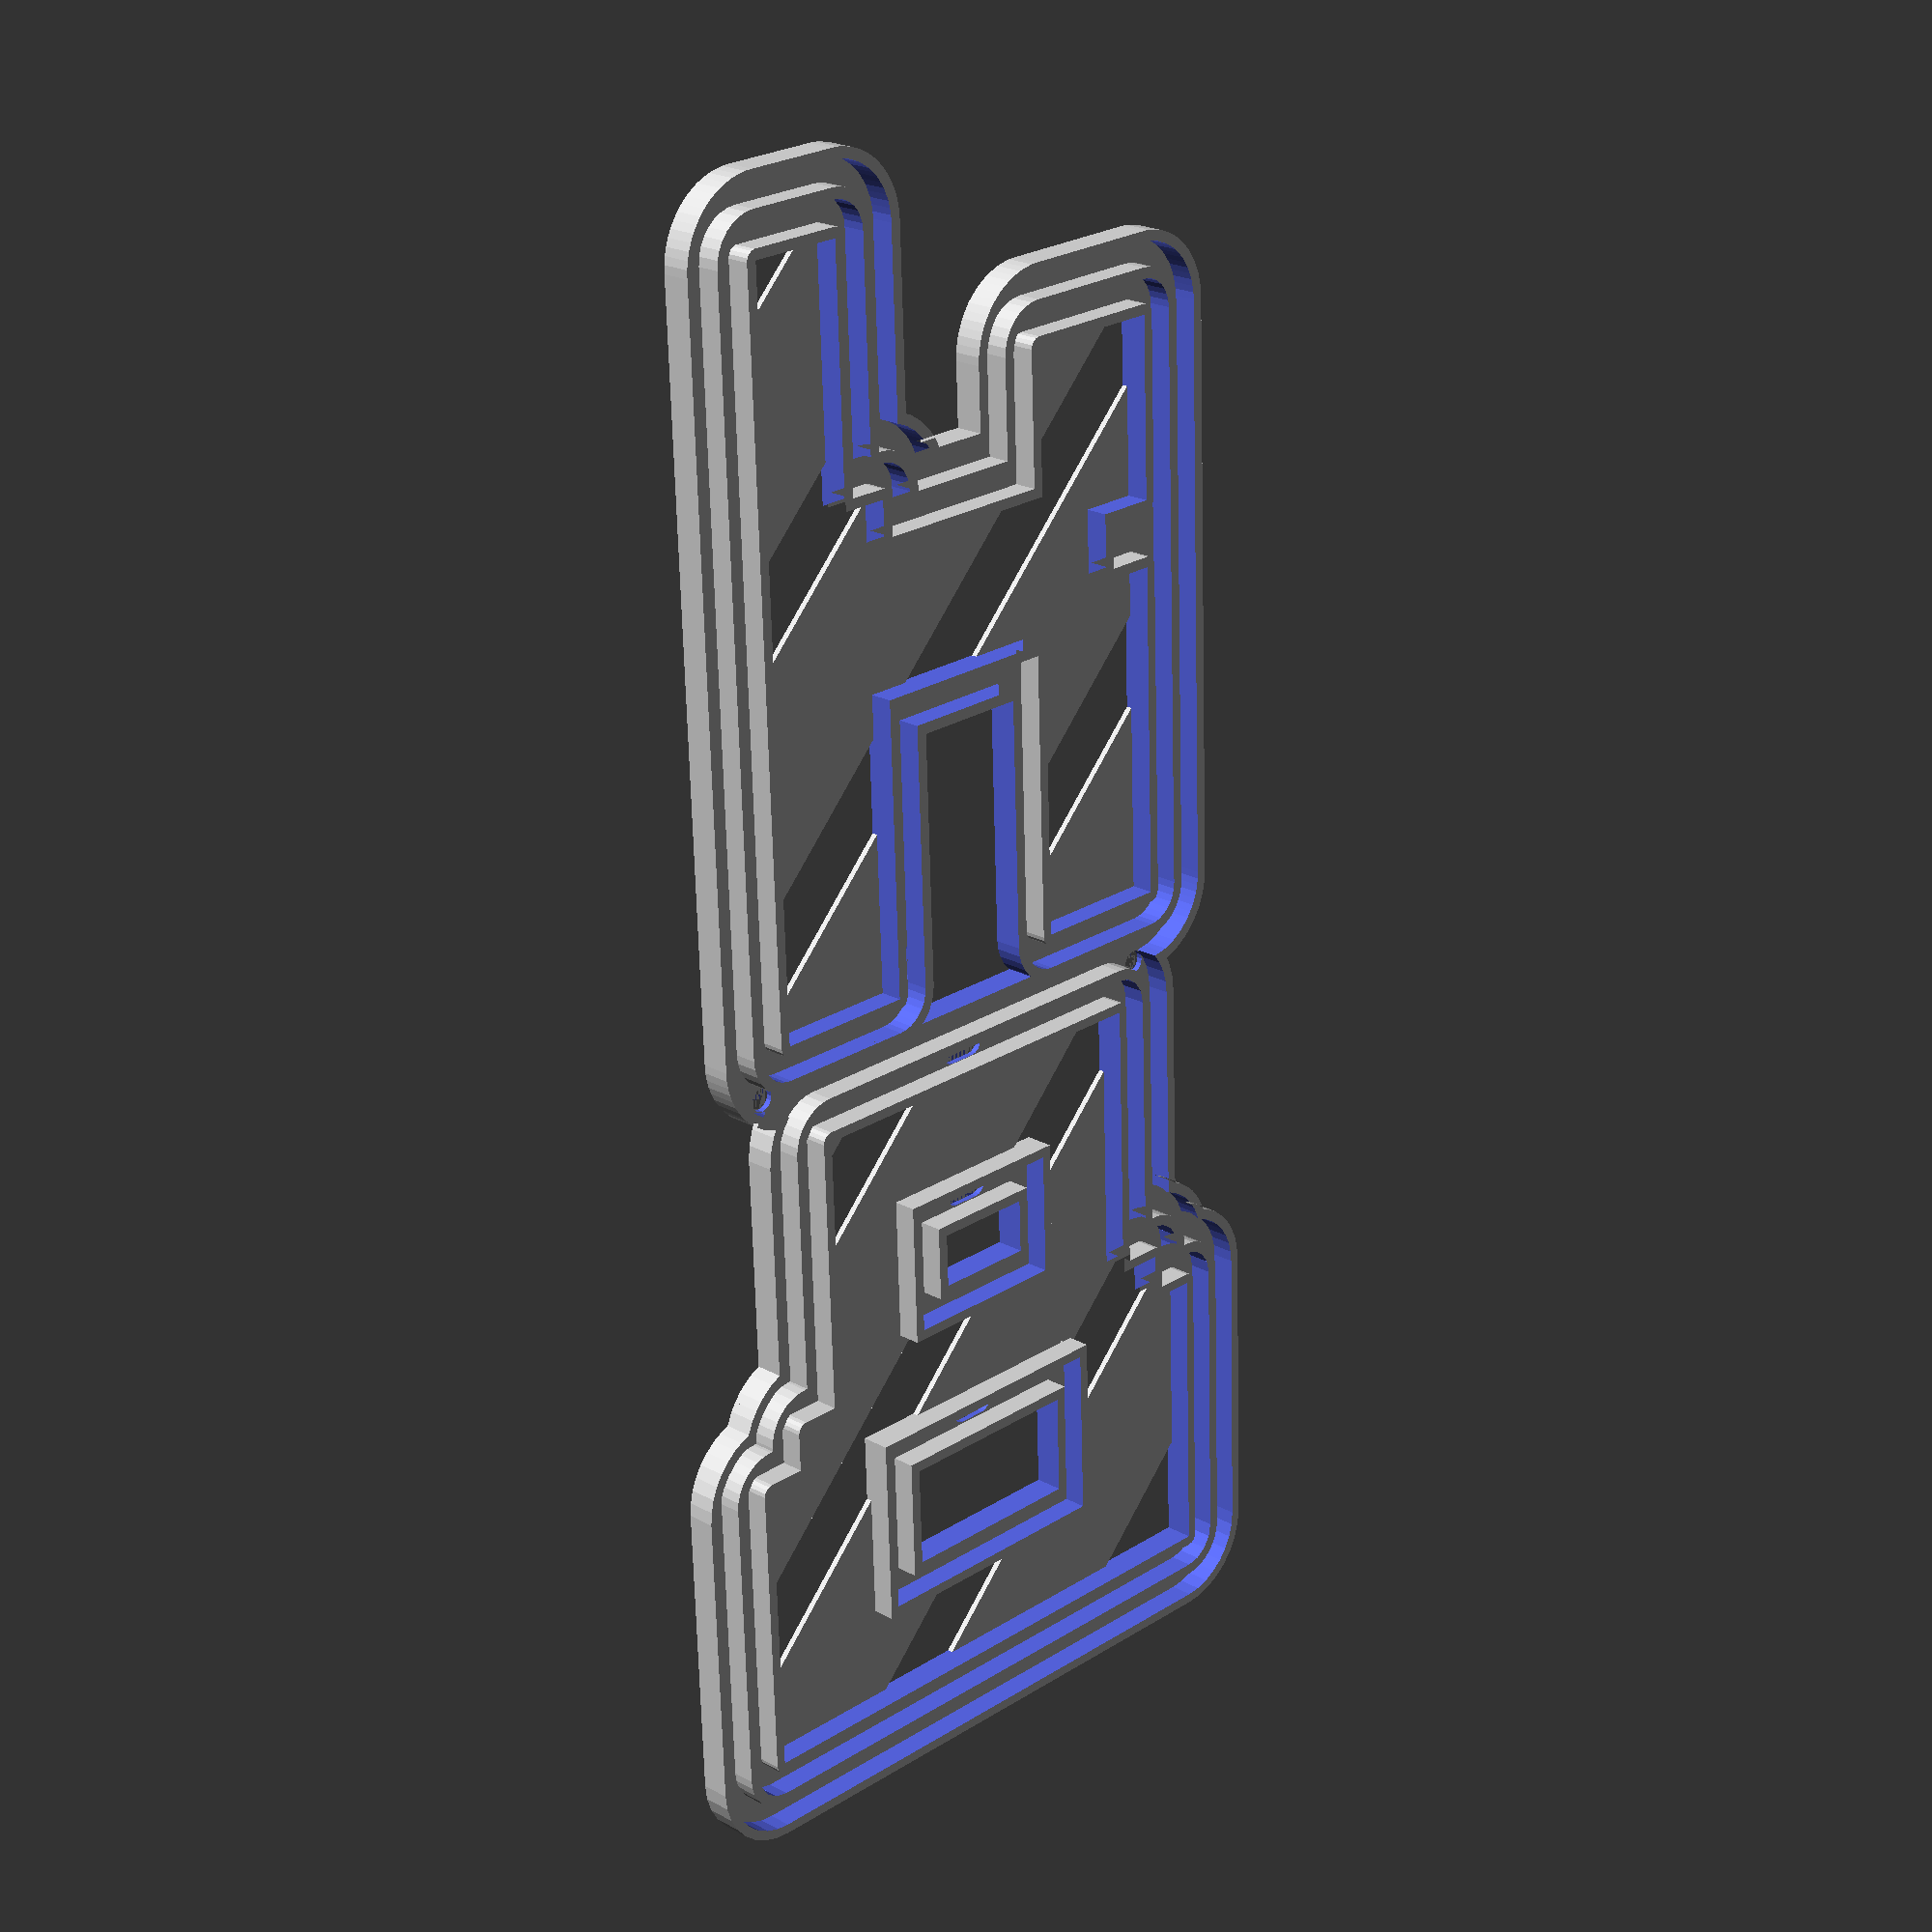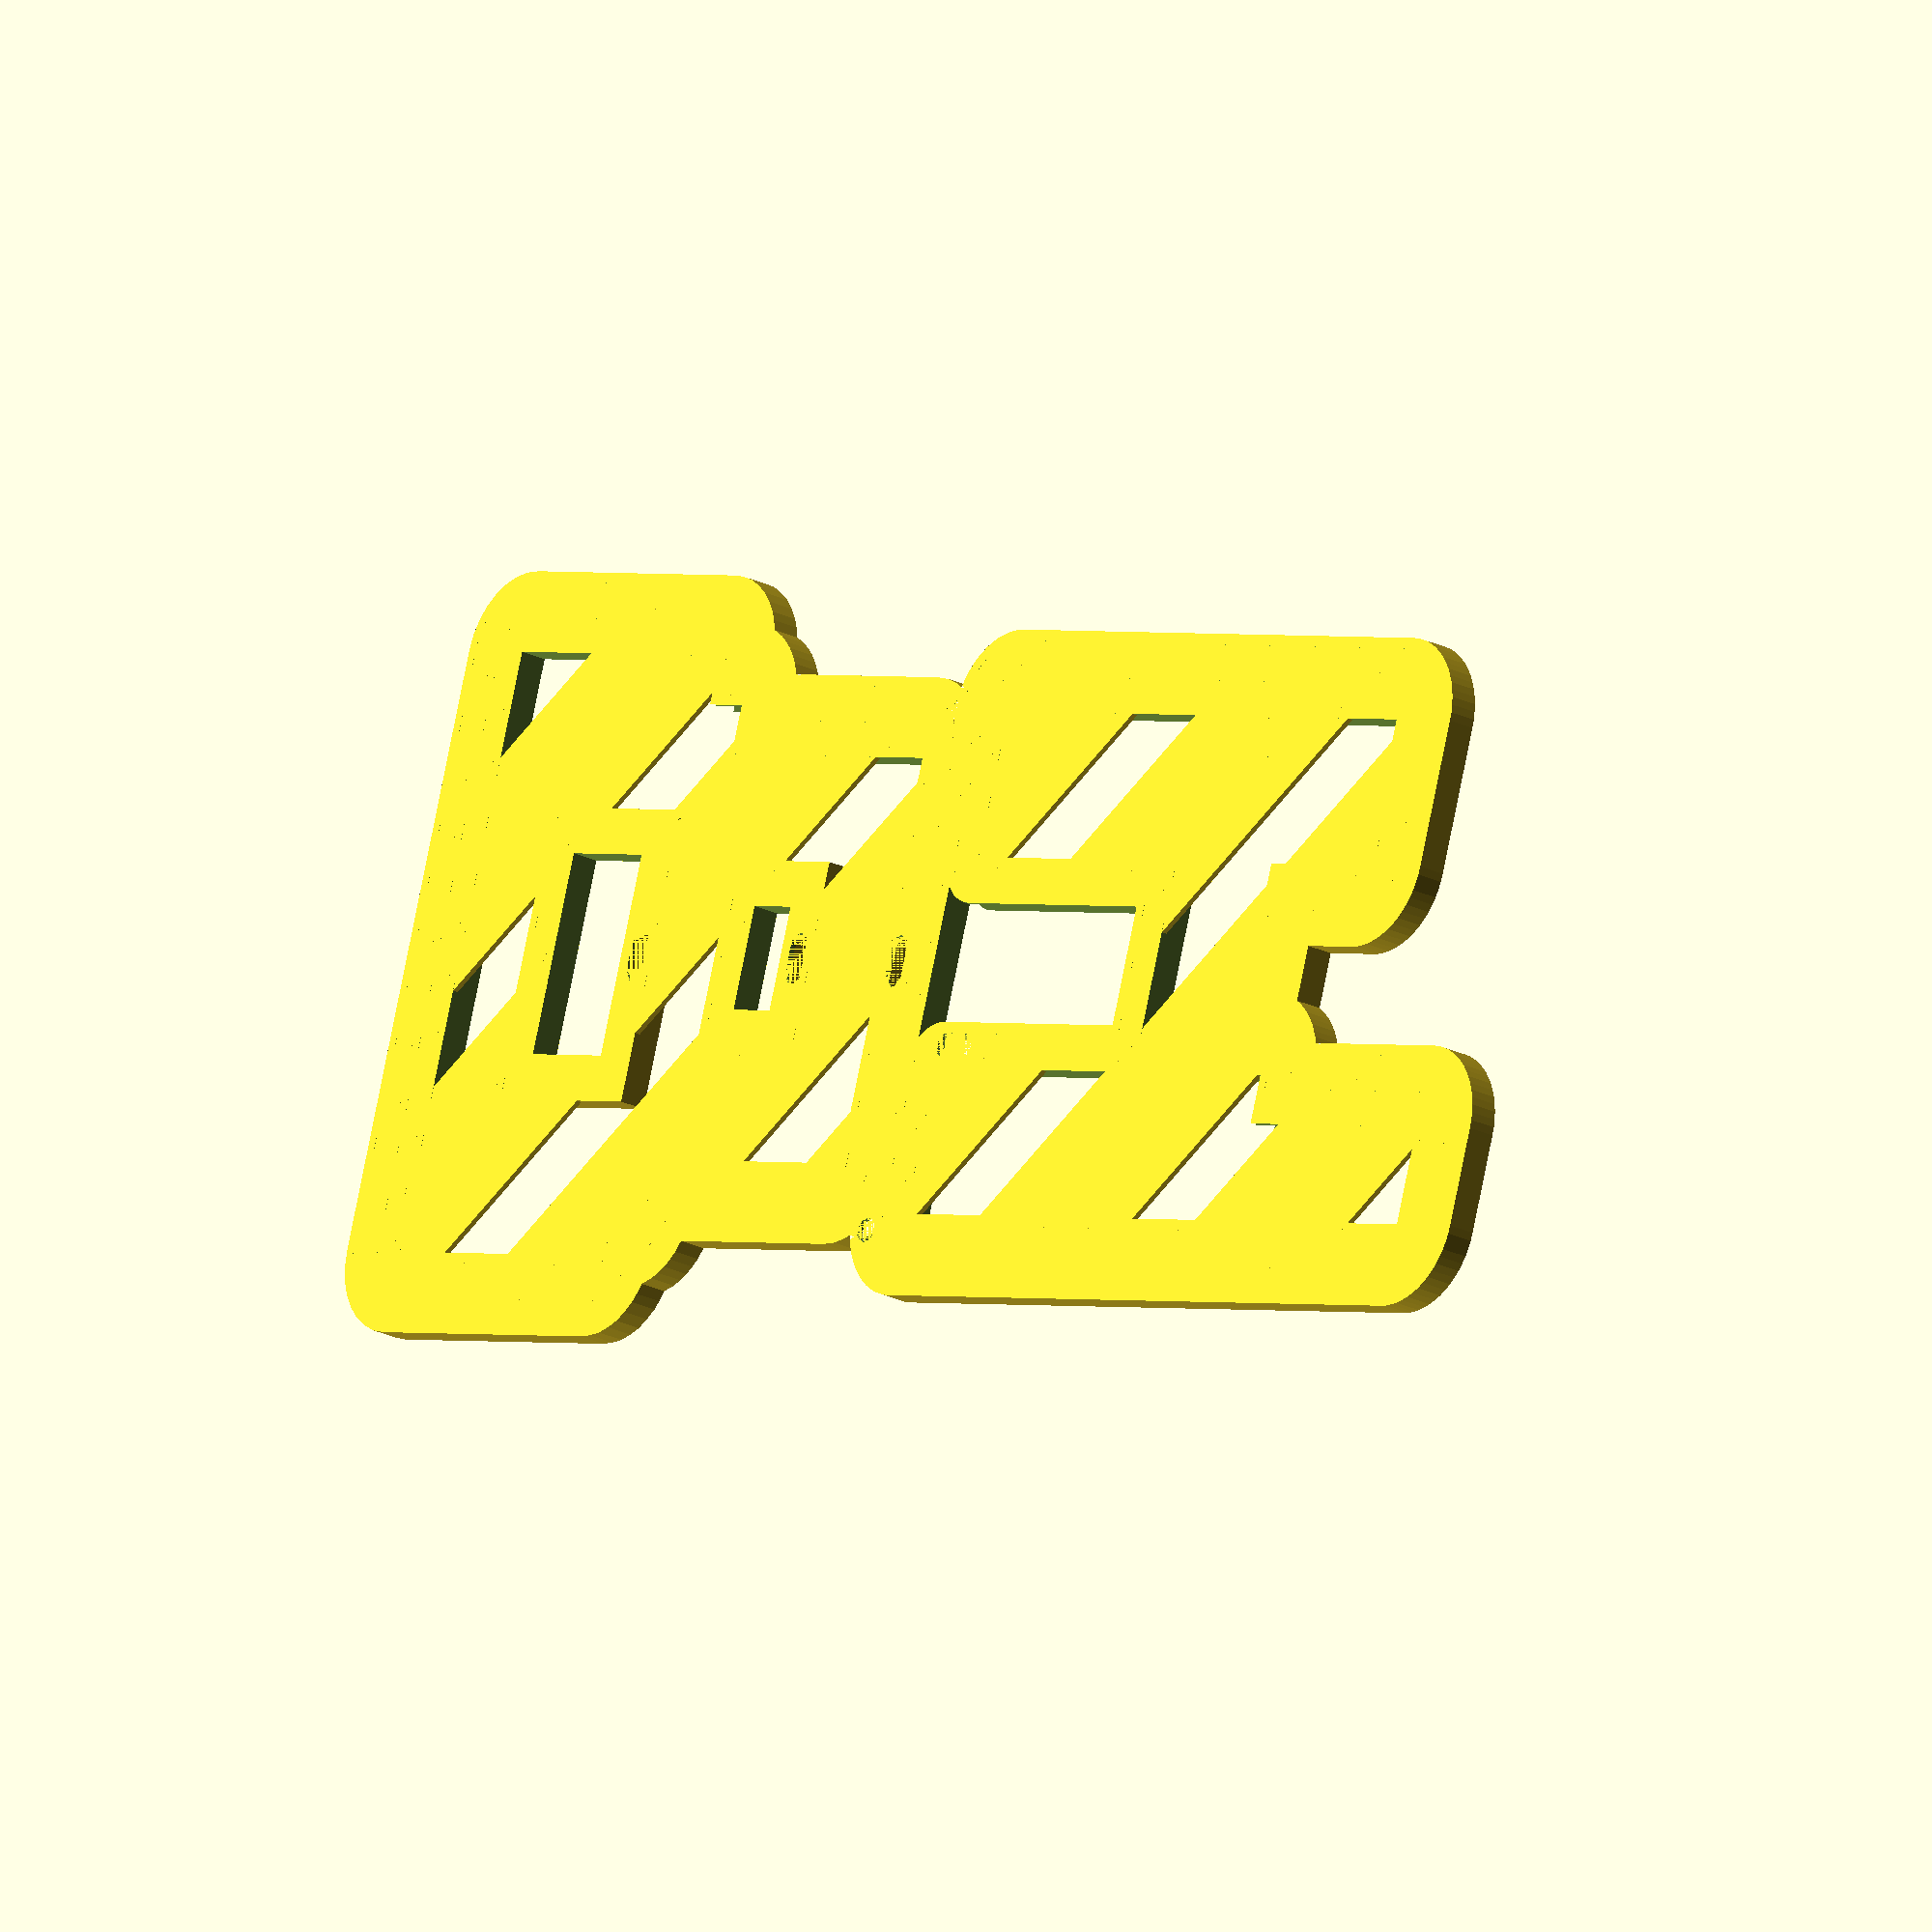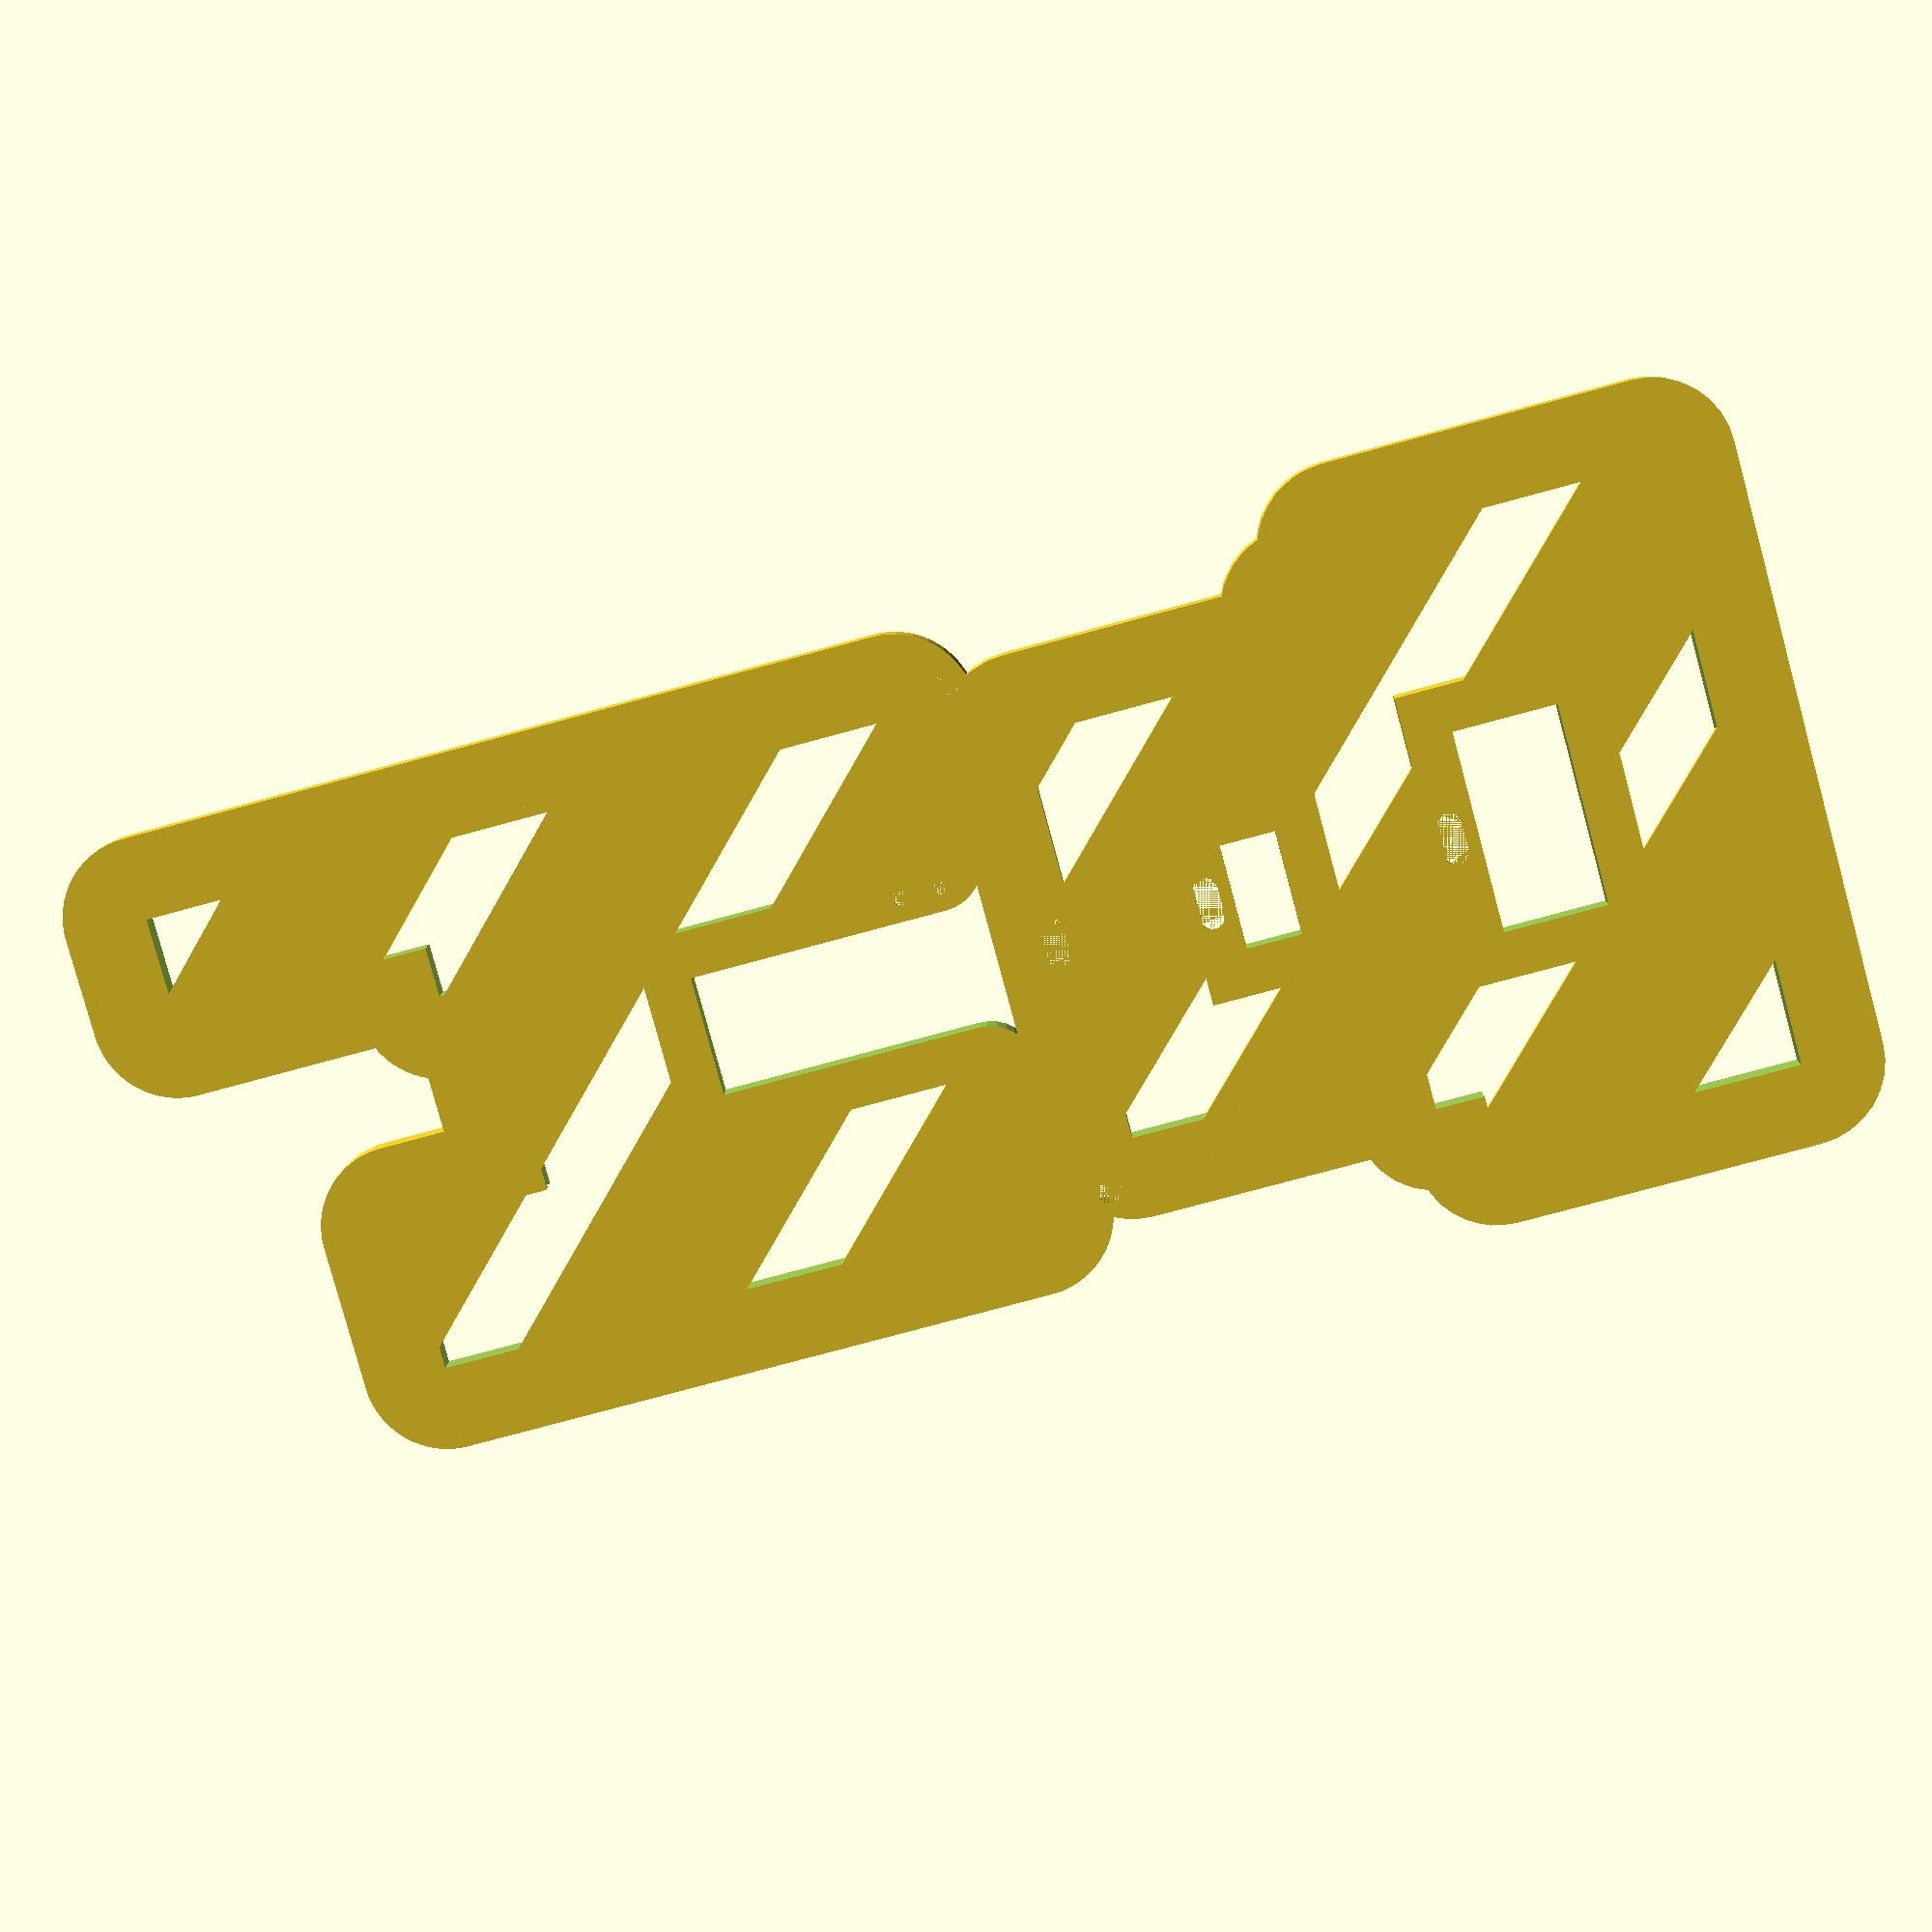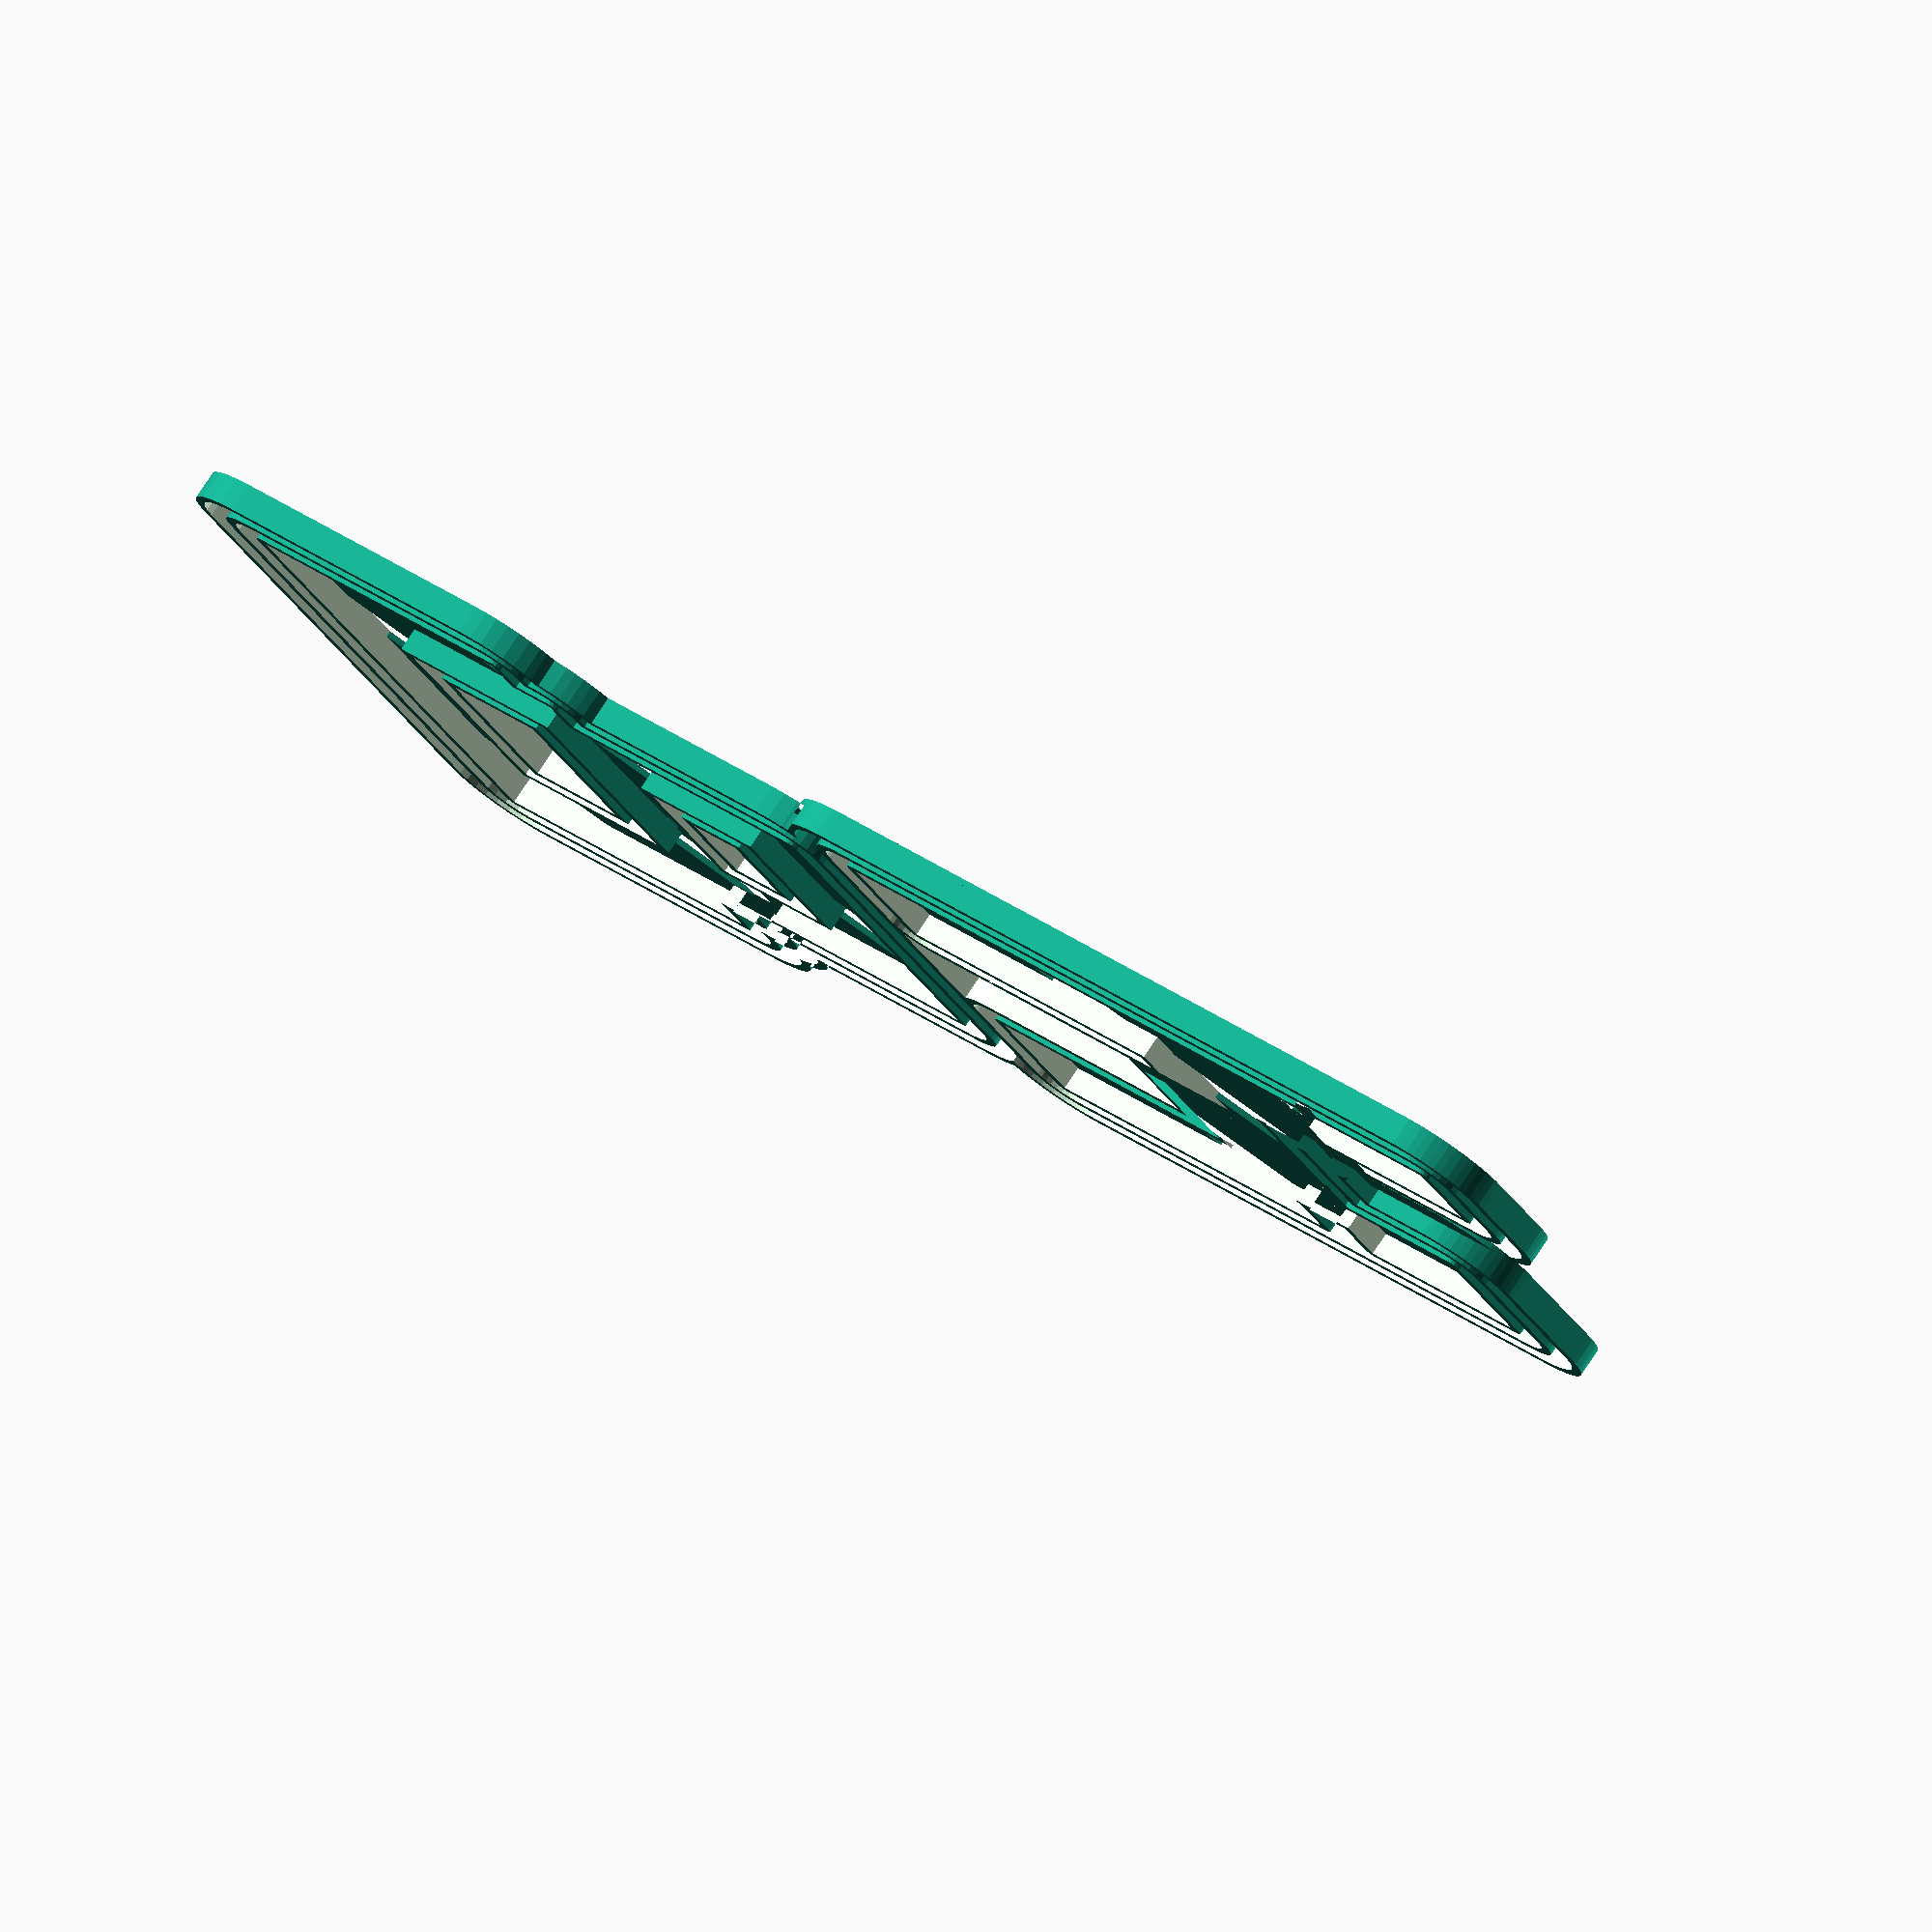
<openscad>
fudge = 0.1;

module outer(h)
{
  scale([25.4/90, -25.4/90, 1]) union()
  {
    difference()
    {
       linear_extrude(height=h)
         polygon([[-91.578384,-304.671739],[-94.553387,-304.570746],[-97.390914,-304.077990],[-100.232180,-303.426481],[-102.953364,-302.390490],[-105.598528,-301.199065],[-108.078384,-299.640492],[-110.454778,-297.967188],[-112.609704,-295.952995],[-114.623897,-293.813455],[-116.297214,-291.452995],[-117.855549,-288.973492],[-119.047224,-286.327998],[-120.083608,-283.605816],[-120.734724,-280.765500],[-121.211803,-277.928687],[-121.297224,-274.953005],[-121.297224,-1.203131],[-121.211533,1.773954],[-120.734724,4.609380],[-120.083203,7.450588],[-119.047224,10.171871],[-117.855437,12.817791],[-116.297214,15.296874],[-114.623514,17.657671],[-112.609704,19.796889],[-110.454182,21.811469],[-108.078384,23.484387],[-105.598382,25.042964],[-102.953364,26.234388],[-99.828414,27.359384],[-100.984674,29.734386],[-102.672174,35.265617],[-103.234674,40.984378],[-103.234674,76.421850],[-103.234674,120.421834],[-107.172174,122.390577],[-110.057327,124.528310],[-112.734714,126.921822],[-115.022848,129.713684],[-117.047214,132.703073],[-119.141034,137.421817],[-122.786795,139.049191],[-125.828454,140.765576],[-129.462710,143.808773],[-132.703464,147.265564],[-135.158923,151.319567],[-137.109774,155.640576],[-138.172528,160.266129],[-138.672264,164.984315],[-138.672264,275.296767],[-138.109764,281.015528],[-136.422264,286.546760],[-133.703454,291.609273],[-130.047264,296.077998],[-125.609754,299.703006],[-120.547224,302.421747],[-115.016004,304.109241],[-109.297194,304.671739],[109.297194,304.671739],[115.015944,304.109241],[120.547224,302.421747],[125.609724,299.703006],[130.078494,296.077998],[133.703514,291.609273],[136.422264,286.546760],[138.109764,281.015528],[138.672264,275.296767],[138.672264,164.984315],[138.189324,160.266152],[137.141004,155.640576],[135.175183,151.319196],[132.703494,147.265564],[129.463078,143.776831],[125.828484,140.703086],[122.771690,139.001758],[119.109714,137.390587],[117.047214,132.703073],[115.021865,129.729978],[112.734684,126.953082],[110.056636,124.560526],[107.172174,122.421837],[103.265904,120.453093],[103.265904,40.984378],[102.703404,35.265617],[101.015904,29.734386],[99.859644,27.359384],[102.953424,26.234388],[105.598936,25.042559],[108.078444,23.484387],[110.454560,21.811019],[112.609704,19.796889],[114.623953,17.657244],[116.297214,15.296874],[117.855583,12.817487],[119.047224,10.171871],[120.083675,7.449485],[120.734724,4.609380],[121.211623,1.773437],[121.297224,-1.203131],[121.297224,-125.640574],[121.297224,-150.484310],[121.297224,-217.796781],[121.211915,-220.772749],[120.734724,-223.609277],[120.083304,-226.450353],[119.047224,-229.171774],[117.855256,-231.818060],[116.297214,-234.296771],[114.623896,-236.657216],[112.609704,-238.796771],[110.455156,-240.810503],[108.078444,-242.484269],[105.598475,-244.042841],[102.953424,-245.234267],[100.232143,-246.270257],[97.390914,-246.921767],[94.553476,-247.414582],[91.578384,-247.515516],[38.421984,-247.515516],[35.462623,-247.414522],[32.640714,-246.921767],[29.799485,-246.270249],[27.078204,-245.234267],[24.432466,-244.042335],[21.953184,-242.484269],[19.576393,-240.810185],[17.421924,-238.796771],[15.408519,-236.657993],[13.734414,-234.296771],[12.175550,-231.815919],[10.984404,-229.171774],[9.949021,-226.452246],[9.296904,-223.609277],[8.819690,-220.771875],[8.734404,-217.796781],[8.734404,-194.359290],[-11.265654,-194.359290],[-12.280648,-196.531323],[-13.734414,-198.859290],[-15.408519,-201.220509],[-17.421924,-203.359287],[-19.576382,-205.372708],[-21.953184,-207.046785],[-24.279992,-208.499845],[-26.453214,-209.515534],[-26.453214,-274.953005],[-26.538635,-277.929786],[-27.015714,-280.765500],[-27.667134,-283.606576],[-28.703214,-286.327998],[-29.895182,-288.974282],[-31.453224,-291.452995],[-33.126542,-293.813439],[-35.140734,-295.952995],[-37.295687,-297.967012],[-39.671994,-299.640492],[-42.151963,-301.199065],[-44.797014,-302.390490],[-47.518284,-303.426481],[-50.359524,-304.077990],[-53.181332,-304.570805],[-56.140794,-304.671739]]);
       translate([0, 0, -fudge])
         linear_extrude(height=h+2*fudge)
           polygon([[-93.203394,-300.671742],[-91.578384,-300.671742],[-56.140794,-300.671742],[-53.586035,-300.622517],[-51.140784,-300.171742],[-48.656765,-299.632546],[-46.297014,-298.702992],[-43.992658,-297.716958],[-41.859504,-296.359244],[-39.786467,-294.917086],[-37.953234,-293.140495],[-36.192152,-291.307098],[-34.765734,-289.234247],[-33.392750,-287.102037],[-32.390724,-284.796749],[-31.461129,-282.452544],[-30.921954,-279.984252],[-30.471185,-277.524472],[-30.421974,-274.953005],[-30.421974,-206.859285],[-28.578204,-206.109285],[-26.273330,-205.122841],[-24.140694,-203.765537],[-22.067342,-202.322883],[-20.234424,-200.546788],[-18.473960,-198.713919],[-17.046924,-196.640540],[-15.673400,-194.506737],[-14.671914,-192.203041],[-13.953174,-190.359292],[12.703164,-190.359292],[12.703164,-217.796781],[12.752120,-220.367192],[13.203174,-222.828028],[13.742818,-225.297678],[14.671914,-227.640525],[15.673411,-229.944219],[17.046924,-232.078023],[18.473960,-234.151403],[20.234424,-235.984271],[22.067353,-237.760367],[24.140694,-239.203021],[26.273330,-240.560325],[28.578204,-241.546769],[30.937966,-242.476316],[33.421974,-243.015519],[35.867236,-243.466293],[38.421984,-243.515518],[91.578384,-243.515518],[94.148784,-243.466406],[96.609654,-243.015519],[99.093684,-242.476316],[101.453424,-241.546769],[103.757769,-240.560734],[105.890934,-239.203021],[107.964271,-237.760671],[109.797174,-235.984271],[111.558271,-234.150874],[112.984704,-232.078023],[114.357688,-229.945814],[115.359714,-227.640525],[116.289316,-225.296320],[116.828454,-222.828028],[117.310948,-220.367135],[117.328464,-217.796781],[117.328464,-150.484310],[117.328464,-125.640574],[117.328464,-1.203131],[117.279159,1.368340],[116.828454,3.828122],[116.289598,6.295685],[115.359714,8.640646],[114.357913,10.945445],[112.984704,13.078141],[111.558316,15.150887],[109.797174,16.984368],[107.963833,18.761007],[105.890934,20.203118],[103.758095,21.576131],[101.453424,22.578120],[99.093448,23.492138],[96.609654,24.015625],[93.328404,24.546863],[95.956992,28.234131],[97.897051,32.327067],[99.099662,36.693962],[99.515904,41.203108],[99.515904,123.171834],[102.421073,124.334403],[105.155697,125.851478],[107.688016,127.689995],[109.986271,129.816883],[112.018703,132.199078],[113.753552,134.803510],[115.159059,137.597112],[116.203464,140.546816],[120.092705,141.991075],[123.698083,144.045169],[126.931159,146.646961],[129.703494,149.734316],[131.931778,153.233769],[133.567996,157.045850],[134.576656,161.069346],[134.922264,165.203044],[134.922264,275.515527],[134.418807,280.510897],[132.952460,285.314934],[130.596008,289.750512],[127.422234,293.640506],[123.532231,296.814269],[119.096645,299.170714],[114.292594,300.637056],[109.297194,301.140511],[-109.297194,301.140511],[-114.292573,300.637056],[-119.096634,299.170714],[-123.532235,296.814269],[-127.422234,293.640506],[-130.595586,289.750512],[-132.951335,285.314934],[-134.417542,280.510897],[-134.922264,275.515527],[-134.922264,165.203044],[-134.572859,161.077159],[-133.563043,157.062425],[-131.928137,153.258634],[-129.703464,149.765576],[-126.937288,146.681646],[-123.712157,144.080546],[-120.115494,142.025085],[-116.234724,140.578076],[-115.190918,137.614990],[-113.782849,134.808818],[-112.042655,132.193016],[-110.002475,129.801044],[-107.694449,127.666356],[-105.150714,125.822410],[-102.403409,124.302664],[-99.484674,123.140575],[-99.484674,76.640610],[-99.484674,41.203108],[-99.061438,36.691718],[-97.851088,32.323962],[-95.902833,28.231718],[-93.265884,24.546863],[-96.609654,24.015625],[-99.093425,23.492138],[-101.453424,22.578120],[-103.757563,21.576446],[-105.890994,20.203118],[-107.963495,18.761379],[-109.797204,16.984368],[-111.557983,15.151202],[-112.984704,13.078141],[-114.357834,10.945670],[-115.359714,8.640646],[-116.289290,6.296484],[-116.828424,3.828122],[-117.279035,1.368475],[-117.328404,-1.203131],[-117.328404,-274.953005],[-117.279407,-277.523827],[-116.828424,-279.984252],[-116.289628,-282.451981],[-115.359714,-284.796749],[-114.357913,-287.101443],[-112.984704,-289.234247],[-111.558287,-291.307098],[-109.797204,-293.140495],[-107.963934,-294.917259],[-105.890994,-296.359244],[-103.757675,-297.716958],[-101.453424,-298.702992],[-99.093662,-299.632546],[-96.609654,-300.171742],[-93.203394,-300.671742]]);
    }
  }
}

module separator(h)
{
  scale([25.4/90, -25.4/90, 1]) union()
  {
    difference()
    {
       linear_extrude(height=h)
         polygon([[-91.594029,-291.812378],[-94.875309,-291.468630],[-98.031549,-290.499880],[-100.937799,-288.968631],[-103.500309,-286.874881],[-105.562839,-284.312382],[-107.125329,-281.437384],[-108.094029,-278.281136],[-108.406629,-274.999888],[-108.406629,-1.250015],[-108.094029,2.031254],[-107.125329,5.187514],[-105.562839,8.093754],[-103.500309,10.624996],[-100.937799,12.718749],[-98.031549,14.281233],[-94.875309,15.218760],[-91.594029,15.562499],[-43.375149,15.562499],[-43.375149,15.593759],[44.406369,15.593759],[44.406369,15.562499],[73.843929,15.562499],[91.562739,15.562499],[94.843989,15.218760],[98.000259,14.281233],[100.906509,12.718749],[103.469019,10.624996],[105.531519,8.093754],[107.094039,5.187514],[108.062799,2.031254],[108.375279,-1.250015],[108.375279,-125.687458],[108.375279,-150.531194],[108.375279,-217.843665],[108.062799,-221.124913],[107.094039,-224.281160],[105.531519,-227.156159],[103.469019,-229.718657],[100.906509,-231.812407],[98.000259,-233.343656],[94.843989,-234.312407],[91.562739,-234.656155],[38.406339,-234.656155],[35.125089,-234.312407],[32.000079,-233.343656],[29.093799,-231.812407],[26.531289,-229.718657],[24.437559,-227.156159],[22.906299,-224.281160],[21.937539,-221.124913],[21.625029,-217.843665],[21.625029,-181.499932],[-21.656349,-181.499932],[-21.656349,-182.406181],[-21.968829,-185.687429],[-22.937589,-188.843677],[-24.468849,-191.718675],[-26.562609,-194.281173],[-29.125119,-196.374923],[-32.031369,-197.906172],[-35.156379,-198.874923],[-38.437629,-199.218674],[-39.375129,-199.218674],[-39.375129,-274.999888],[-39.687639,-278.281136],[-40.656399,-281.437384],[-42.187659,-284.312382],[-44.281389,-286.874881],[-46.843899,-288.968631],[-49.750179,-290.499880],[-52.875189,-291.468630],[-56.156439,-291.812378]]);
       translate([0, 0, -fudge])
         linear_extrude(height=h+2*fudge)
           polygon([[-91.594029,-287.749882],[-56.156439,-287.749882],[-53.675382,-287.494221],[-51.290439,-286.760862],[-49.089096,-285.586198],[-47.158839,-284.006623],[-45.583991,-282.072494],[-44.414720,-279.868282],[-43.687209,-277.481557],[-43.437639,-274.999888],[-43.437639,-195.156174],[-38.437629,-195.156174],[-35.956576,-194.900512],[-33.571640,-194.167150],[-31.370299,-192.992483],[-29.440029,-191.412907],[-27.865199,-189.478778],[-26.695936,-187.274568],[-25.968428,-184.887846],[-25.718859,-182.406181],[-25.718859,-177.437433],[25.687539,-177.437433],[25.687539,-217.843665],[25.936666,-220.325334],[26.664227,-222.712059],[27.833744,-224.916271],[29.408739,-226.850400],[31.338996,-228.429975],[33.540339,-229.604639],[35.925282,-230.337999],[38.406339,-230.593658],[91.562739,-230.593658],[94.048229,-230.343225],[96.438328,-229.613467],[98.645079,-228.440750],[100.580529,-226.861437],[102.159873,-224.925980],[103.332632,-222.719230],[104.062398,-220.329140],[104.312769,-217.843665],[104.312769,-150.531194],[104.312769,-125.687458],[104.312769,-1.250015],[104.062841,1.235468],[103.333025,3.625561],[102.160021,5.832315],[100.580529,7.767775],[98.645079,9.347110],[96.438328,10.519857],[94.048229,11.249620],[91.562739,11.500003],[73.843929,11.500003],[38.406339,11.500003],[35.925282,11.244318],[33.540339,10.510962],[31.338996,9.336310],[29.408739,7.756735],[27.833891,5.822612],[26.664620,3.618399],[25.937109,1.231667],[25.687539,-1.250015],[25.687539,-98.781220],[-25.718859,-98.781220],[-25.718859,-1.250015],[-25.967985,1.231650],[-26.695543,3.618376],[-27.865051,5.822595],[-29.440029,7.756735],[-31.370299,9.336306],[-33.571640,10.510973],[-35.956576,11.244339],[-38.437629,11.500003],[-91.594029,11.500003],[-94.079502,11.250072],[-96.469595,10.520251],[-98.676353,9.347249],[-100.611819,7.767775],[-102.191146,5.832315],[-103.363895,3.625561],[-104.093659,1.235468],[-104.344029,-1.250015],[-104.344029,-274.999888],[-104.094102,-277.485361],[-103.364289,-279.875447],[-102.191294,-282.082194],[-100.611819,-284.017648],[-98.676353,-285.596981],[-96.469595,-286.769732],[-94.079502,-287.499500],[-91.594029,-287.749882]]);
       translate([0, 0, -fudge])
         linear_extrude(height=h+2*fudge)
           polygon([[-21.656349,-94.718720],[21.625029,-94.718720],[21.625029,-1.250015],[21.937539,2.031254],[22.906299,5.187514],[24.437559,8.093754],[26.531289,10.624996],[27.593799,11.562492],[-27.625089,11.562492],[-26.562609,10.624996],[-24.468849,8.093754],[-22.937589,5.187514],[-21.968829,2.031254],[-21.656349,-1.250015]]);
    }
    difference()
    {
       linear_extrude(height=h)
         polygon([[-73.875249,24.406230],[-77.096217,24.734693],[-80.193114,25.683269],[-83.052389,27.204834],[-85.560489,29.252263],[-87.607913,31.760373],[-89.129461,34.619647],[-90.078036,37.716537],[-90.406539,40.937495],[-90.406539,76.374966],[-90.406539,130.687445],[-91.594029,130.687445],[-94.814997,131.015905],[-97.911898,131.964474],[-100.771181,133.486037],[-103.279299,135.533479],[-105.326723,138.041571],[-106.848271,140.900836],[-107.796846,143.997723],[-108.125349,147.218680],[-108.125349,148.406196],[-109.312839,148.406196],[-112.533802,148.734660],[-115.630689,149.683236],[-118.489953,151.204800],[-120.998049,153.252230],[-123.045486,155.760322],[-124.567033,158.619587],[-125.515600,161.716474],[-125.844099,164.937431],[-125.844099,275.249883],[-125.520891,278.475261],[-124.575920,281.577305],[-123.056294,284.441986],[-121.009119,286.955274],[-118.499682,289.007202],[-115.637866,290.532234],[-112.537607,291.483062],[-109.312839,291.812378],[109.281549,291.812378],[112.510755,291.488370],[115.616180,290.541144],[118.483415,289.018027],[120.998049,286.966344],[123.049734,284.451719],[124.572849,281.584494],[125.520076,278.479079],[125.844099,275.249883],[125.844099,164.937431],[125.514833,161.712656],[124.563999,158.612399],[123.038942,155.750589],[120.987009,153.241160],[118.473699,151.193992],[115.609006,149.674371],[112.506950,148.729404],[109.281549,148.406196],[108.125289,148.406196],[108.125289,147.218680],[107.796023,143.993906],[106.845189,140.893651],[105.320132,138.031851],[103.268199,135.522439],[100.754889,133.475258],[97.890197,131.955635],[94.788140,131.010666],[91.562739,130.687445],[90.406479,130.687445],[90.406479,129.499929],[90.406479,40.937495],[90.078014,37.716537],[89.129435,34.619647],[87.607866,31.760373],[85.560429,29.252263],[83.052329,27.204850],[80.193054,25.683314],[77.096157,24.734744],[73.875189,24.406230]]);
       translate([0, 0, -fudge])
         linear_extrude(height=h+2*fudge)
           polygon([[-73.812729,28.343747],[73.812699,28.343747],[78.718959,29.343733],[78.750189,29.343733],[82.718979,32.031244],[82.781469,32.031244],[82.781469,32.093734],[85.468959,36.125001],[85.531479,36.125001],[85.468959,36.125001],[86.468979,40.999984],[86.468979,129.499929],[86.468979,134.624932],[91.562739,134.624932],[96.375249,135.624949],[96.375249,135.593689],[96.375249,135.624949],[100.469019,138.374950],[100.469019,138.312430],[100.469019,138.374950],[103.187769,142.437446],[103.219029,142.406186],[103.187769,142.468676],[104.156529,147.281200],[104.156529,152.343683],[109.281549,152.343683],[114.094059,153.343670],[114.094059,153.312440],[114.094059,153.343670],[118.187829,156.093671],[118.187829,156.031181],[118.187829,156.093671],[120.906579,160.156167],[120.937809,160.124937],[120.906579,160.187427],[121.875339,164.999921],[121.875339,275.218624],[120.906579,280.031148],[120.906579,280.062377],[120.937809,280.031148],[120.937809,280.062377],[120.906579,280.062377],[118.187829,284.156134],[114.094059,286.874875],[114.094059,286.906135],[114.094059,286.874875],[114.062799,286.874875],[109.281549,287.843632],[-109.250349,287.843632],[-114.094059,286.874875],[-114.125349,286.906135],[-114.125349,286.874875],[-118.156659,284.156134],[-118.187859,284.156134],[-120.906669,280.093637],[-121.906689,275.249883],[-121.906689,164.999921],[-120.937869,160.156167],[-120.969069,160.124937],[-120.906669,160.124937],[-118.219059,156.093671],[-118.219059,156.031181],[-118.219059,156.093671],[-114.125349,153.343670],[-114.125349,153.312440],[-114.125349,153.343670],[-114.094059,153.343670],[-109.250349,152.343683],[-104.187819,152.343683],[-104.187819,147.281200],[-103.187829,142.406186],[-103.250319,142.406186],[-103.187829,142.406186],[-100.500309,138.374950],[-100.500309,138.312430],[-100.500309,138.374950],[-96.406539,135.624949],[-96.406539,135.593689],[-96.406539,135.624949],[-96.375309,135.624949],[-91.531539,134.624932],[-86.469009,134.624932],[-86.469009,76.374966],[-86.469009,40.999984],[-85.469019,36.125001],[-85.531509,36.125001],[-85.469019,36.125001],[-82.781499,32.093734],[-82.781499,32.031244],[-82.719009,32.031244],[-78.750249,29.343733],[-78.718989,29.343733],[-73.812729,28.343747]]);
    }
  }
}

module inner(h)
{
  scale([25.4/90, -25.4/90, 1]) union()
  {
    difference()
    {
       linear_extrude(height=h)
         polygon([[-73.859619,37.249983],[-75.257788,37.531236],[-76.445649,38.320200],[-77.234851,39.508072],[-77.515869,40.906251],[-77.515869,76.343723],[-77.515869,143.531199],[-91.578399,143.531199],[-92.976571,143.812437],[-94.164459,144.601385],[-94.953650,145.789269],[-95.234679,147.187437],[-95.234679,161.249950],[-109.297209,161.249950],[-110.695363,161.531192],[-111.883209,162.320166],[-112.672411,163.508024],[-112.953429,164.906188],[-112.953429,275.218640],[-112.672190,276.616804],[-111.883239,277.804661],[-110.695366,278.593850],[-109.297209,278.874878],[109.297179,278.874878],[110.695348,278.593636],[111.883209,277.804661],[112.672412,276.616804],[112.953429,275.218640],[112.953429,164.906188],[112.672187,163.508024],[111.883209,162.320166],[110.695348,161.530967],[109.297179,161.249950],[95.234619,161.249950],[95.234619,147.187437],[94.953376,145.789273],[94.164399,144.601415],[92.976538,143.812227],[91.578369,143.531199],[77.547069,143.531199],[77.547069,129.468686],[77.547069,40.906251],[77.265827,39.508072],[76.476849,38.320200],[75.288988,37.531011],[73.890819,37.249983]]);
       translate([0, 0, -fudge])
         linear_extrude(height=h+2*fudge)
           polygon([[-73.859619,40.906251],[73.890819,40.906251],[73.890819,129.468686],[73.890819,147.187437],[91.578369,147.187437],[91.578369,164.906188],[109.297179,164.906188],[109.297179,275.218640],[-109.297209,275.218640],[-109.297209,164.906188],[-91.578399,164.906188],[-91.578399,147.187437],[-73.859619,147.187437],[-73.859619,76.343723]]);
    }
    difference()
    {
       linear_extrude(height=h)
         polygon([[-91.984659,-278.874878],[-93.338499,-278.477279],[-94.461579,-277.623084],[-95.196403,-276.418530],[-95.453439,-275.031132],[-95.453439,-1.281258],[-95.155149,0.187233],[-94.325679,1.434753],[-93.078144,2.264692],[-91.609659,2.562509],[-38.453259,2.562509],[-36.975185,2.273647],[-35.717049,1.445823],[-34.879111,0.194433],[-34.578249,-1.281258],[-34.578249,-107.718707],[34.578189,-107.718707],[34.578189,-1.281258],[34.876479,0.187233],[35.705949,1.434753],[36.953484,2.264692],[38.421969,2.562509],[73.859559,2.562509],[91.578369,2.562509],[93.056443,2.273647],[94.314579,1.445823],[95.152517,0.194433],[95.453379,-1.281258],[95.453379,-125.718701],[95.152033,-127.194376],[94.314579,-128.445782],[93.056443,-129.273545],[91.578369,-129.562448],[74.047059,-129.562448],[74.047059,-146.718691],[91.578369,-146.718691],[93.056443,-147.007590],[94.314579,-147.835357],[95.152517,-149.086763],[95.453379,-150.562438],[95.453379,-217.874908],[95.152033,-219.350583],[94.314579,-220.601989],[93.056443,-221.429752],[91.578369,-221.718654],[38.421969,-221.718654],[36.953484,-221.420822],[35.705949,-220.590922],[34.876007,-219.343390],[34.578189,-217.874908],[34.578189,-168.562432],[-34.578249,-168.562432],[-34.578249,-182.437424],[-34.879595,-183.913099],[-35.717049,-185.164505],[-36.975185,-185.992268],[-38.453259,-186.281171],[-52.297059,-186.281171],[-52.297059,-275.031132],[-52.598405,-276.506806],[-53.435859,-277.758213],[-54.693995,-278.585975],[-56.172069,-278.874878],[-91.609659,-278.874878],[-91.984659,-278.874878]]);
       translate([0, 0, -fudge])
         linear_extrude(height=h+2*fudge)
           polygon([[-91.609659,-275.031132],[-56.172069,-275.031132],[-56.172069,-182.437424],[-38.453259,-182.437424],[-38.453259,-164.718682],[38.421969,-164.718682],[38.421969,-217.874908],[91.578369,-217.874908],[91.578369,-150.562438],[70.203309,-150.562438],[70.203309,-125.718701],[91.578369,-125.718701],[91.578369,-1.281258],[73.859559,-1.281258],[38.421969,-1.281258],[38.421969,-111.562457],[-38.453259,-111.562457],[-38.453259,-1.281258],[-91.609659,-1.281258]]);
    }
  }
}
module eight_inner(h)
{
  scale([25.4/90, -25.4/90, 1]) union()
  {
    difference()
    {
       linear_extrude(height=h)
         polygon([[-40.562616,21.437490],[-40.562616,67.124969],[40.562616,67.124969],[40.562616,21.437490],[-40.562616,21.437490]]);
       translate([0, 0, -fudge])
         linear_extrude(height=h+2*fudge)
           polygon([[-36.593855,25.406238],[36.593855,25.406238],[36.593855,63.187471],[-36.593855,63.187471],[-36.593855,25.406238]]);
    }
    difference()
    {
       linear_extrude(height=h)
         polygon([[-22.843816,-67.124969],[-22.843816,-39.187482],[22.843816,-39.187482],[22.843816,-67.124969],[-22.843816,-67.124969]]);
       translate([0, 0, -fudge])
         linear_extrude(height=h+2*fudge)
           polygon([[-18.906304,-63.156221],[18.875054,-63.156221],[18.875054,-43.124980],[-18.906304,-43.124980],[-18.906304,-63.156221]]);
    }
  }
}

module eight_outer(h)
{
  scale([25.4/90, -25.4/90, 1]) union()
  {
    difference()
    {
       linear_extrude(height=h)
         polygon([[-53.156403,8.843746],[-53.156403,79.718719],[53.156403,79.718719],[53.156403,8.843746],[-53.156403,8.843746]]);
       translate([0, 0, -fudge])
         linear_extrude(height=h+2*fudge)
           polygon([[-49.500141,12.499983],[49.500144,12.499983],[49.500144,76.062451],[-49.500141,76.062451],[-49.500141,12.499983]]);
    }
    difference()
    {
       linear_extrude(height=h)
         polygon([[-35.437602,-79.718719],[-35.437602,-26.593756],[35.437602,-26.593756],[35.437602,-79.718719],[-35.437602,-79.718719]]);
       translate([0, 0, -fudge])
         linear_extrude(height=h+2*fudge)
           polygon([[-31.781340,-76.062481],[31.781343,-76.062481],[31.781343,-30.249994],[-31.781340,-30.249994],[-31.781340,-76.062481]]);
    }
  }
}

module eight_base(h)
{
  scale([25.4/90, -25.4/90, 1]) union()
  {
    difference()
    {
       linear_extrude(height=h)
         polygon([[-31.781341,-76.062466],[-31.781341,-30.249979],[31.781342,-30.249979],[31.781342,-76.062466],[-31.781341,-76.062466]]);
       translate([0, 0, -fudge])
         linear_extrude(height=h+2*fudge)
           polygon([[-18.906304,-63.156209],[18.875054,-63.156209],[18.875054,-43.124976],[-18.906304,-43.124976],[-18.906304,-63.156209]]);
    }
    difference()
    {
       linear_extrude(height=h)
         polygon([[-49.500142,12.499998],[-49.500142,76.062466],[49.500143,76.062466],[49.500143,12.499998],[-49.500142,12.499998]]);
       translate([0, 0, -fudge])
         linear_extrude(height=h+2*fudge)
           polygon([[-40.562618,21.437509],[40.562615,21.437509],[40.562615,67.124986],[-40.562617,67.124986],[-40.562617,21.437509]]);
    }
  }
}



module lattice(h) 
{
  scale([25.4/90, -25.4/90, 1]) union()
  {
    linear_extrude(height=h)
      polygon([[-60.172046,-278.874862],[-95.453396,-243.593630],[-95.453396,-158.656172],[-52.297024,-201.812400],[-52.297024,-275.031114],[-52.591471,-276.502623],[-53.422027,-277.749863],[-54.687062,-278.581793],[-56.172035,-278.874862]]);
    linear_extrude(height=h)
      polygon([[38.421984,-221.718641],[36.952130,-221.422174],[35.703226,-220.593641],[34.874662,-219.344741],[34.578223,-217.874893],[34.578223,-168.687417],[87.609624,-221.718641]]);
    linear_extrude(height=h)
      polygon([[95.453396,-194.499904],[8.671900,-107.718697],[34.578223,-107.718697],[34.578223,-48.687476],[95.453396,-109.562446],[95.453396,-125.718688],[95.158949,-127.190199],[94.328393,-128.437437],[93.063358,-129.269366],[91.578385,-129.562436],[74.047085,-129.562436],[74.047085,-146.718678],[91.578385,-146.718678],[93.063358,-147.011924],[94.328393,-147.843677],[95.159433,-149.090915],[95.453396,-150.562426]]);
    linear_extrude(height=h)
      polygon([[-34.953224,-184.093659],[-95.453396,-123.593689],[-95.453396,-38.656231],[-34.578223,-99.531201],[-34.578223,-107.718697],[-26.390700,-107.718697],[34.453223,-168.562417],[-34.578223,-168.562417],[-34.578223,-182.437410],[-34.953224,-184.093659]]);
    linear_extrude(height=h)
      polygon([[95.453396,-74.499963],[34.578223,-13.624993],[34.578223,-1.281249],[34.875134,0.188611],[35.703226,1.437499],[36.952130,2.266061],[38.421984,2.562499],[73.859585,2.562499],[91.578385,2.562499],[93.063358,2.269631],[94.328393,1.437499],[95.159433,0.190276],[95.453396,-1.281249]]);
    linear_extrude(height=h)
      polygon([[-34.578223,-64.468718],[-95.453396,-3.593748],[-95.453396,-1.281249],[-95.156484,0.188611],[-94.328393,1.437499],[-93.079489,2.266061],[-91.609635,2.562499],[-38.453234,2.562499],[-36.968261,2.269631],[-35.703226,1.437499],[-34.872187,0.190276],[-34.578223,-1.281249]]);
    linear_extrude(height=h)
      polygon([[-73.859585,37.249982],[-75.261617,37.527375],[-76.453342,38.312481],[-77.238686,39.504202],[-77.515845,40.906230],[-77.515845,63.406219],[-51.359521,37.249982]]);
    linear_extrude(height=h)
      polygon([[-16.296921,37.249982],[-77.515845,98.468701],[-77.515845,143.531179],[-91.578385,143.531179],[-92.980406,143.808573],[-94.172142,144.593679],[-94.957475,145.785411],[-95.234645,147.187427],[-95.234645,161.249920],[-109.297185,161.249920],[-110.699218,161.527303],[-111.890943,162.312420],[-112.676287,163.504141],[-112.953446,164.906169],[-112.953446,218.843642],[-15.921920,121.812440],[-31.765715,121.812440],[-31.297494,83.179319],[23.566052,82.711109],[68.640820,37.249982]]);
    linear_extrude(height=h)
      polygon([[77.547095,63.406219],[31.796965,109.156196],[31.796965,121.812440],[19.140679,121.812440],[-29.157028,170.393926],[50.333998,170.203236],[49.515766,176.374913],[82.359609,143.531179],[77.547095,143.531179],[77.547095,129.468686]]);
    linear_extrude(height=h)
      polygon([[99.703408,161.249920],[49.515766,211.437396],[49.515766,228.124887],[32.828218,228.124887],[-17.921926,278.874862],[67.015815,278.874862],[112.953446,232.937385],[112.953446,164.906169],[112.676062,163.504141],[111.890943,162.312420],[110.699218,161.527078],[109.297185,161.249920]]);
    linear_extrude(height=h)
      polygon([[-49.515766,190.468656],[-112.953446,253.906125],[-112.953446,275.218614],[-112.676050,276.620642],[-111.890943,277.812363],[-110.699207,278.597694],[-109.297185,278.874862],[-52.984525,278.874862],[-2.234381,228.124887],[-49.515766,228.124887]]);
  }
}

module holes(h)
{
  scale([25.4/90, -25.4/90, 1]) union()
  {
    linear_extrude(height=h)
      polygon([[-26.750076,-99.796826],[-28.470519,-99.452338],[-29.870509,-98.511004],[-30.811848,-97.111019],[-31.156338,-95.390578],[-31.156338,-85.390583],[-30.811848,-83.665263],[-29.870509,-82.254536],[-28.470519,-81.302457],[-26.750076,-80.953085],[-25.024738,-81.302457],[-23.614007,-82.254536],[-22.661932,-83.665263],[-22.312563,-85.390583],[-22.312563,-95.390578],[-22.661932,-97.111019],[-23.614007,-98.511004],[-25.024738,-99.452338],[-26.750076,-99.796826]]);
    linear_extrude(height=h)
      polygon([[-94.375268,-66.890592],[-96.100598,-66.541220],[-97.511330,-65.589141],[-98.463409,-64.178414],[-98.812781,-62.453094],[-98.463409,-60.727762],[-97.511330,-59.317036],[-96.100598,-58.364964],[-94.375268,-58.015596],[-92.649938,-58.364964],[-91.239206,-59.317036],[-90.287127,-60.727762],[-89.937755,-62.453094],[-90.287127,-64.178414],[-91.239206,-65.589141],[-92.649938,-66.541220],[-94.375268,-66.890592]]);
    linear_extrude(height=h)
      polygon([[94.406518,-57.203097],[92.681189,-56.853729],[91.270457,-55.901657],[90.318377,-54.490931],[89.969006,-52.765599],[90.318377,-51.040279],[91.270457,-49.629552],[92.681189,-48.677473],[94.406518,-48.328101],[96.126965,-48.677473],[97.526954,-49.629552],[98.468292,-51.040279],[98.812781,-52.765599],[98.468292,-54.490931],[97.526954,-55.901657],[96.126965,-56.853729],[94.406518,-57.203097]]);
    linear_extrude(height=h)
      polygon([[-1.562504,-53.265599],[-3.282951,-52.916231],[-4.682941,-51.964159],[-5.624278,-50.553433],[-5.968767,-48.828101],[-5.624278,-47.107664],[-4.682941,-45.707679],[-3.282951,-44.766342],[-1.562504,-44.421853],[8.437524,-44.421853],[10.162854,-44.766342],[11.573585,-45.707679],[12.525665,-47.107664],[12.875037,-48.828101],[12.525665,-50.553433],[11.573585,-51.964159],[10.162854,-52.916231],[8.437524,-53.265599],[-1.562504,-53.265599]]);
    linear_extrude(height=h)
      polygon([[-1.562504,2.578124],[-3.282951,2.927492],[-4.682941,3.879563],[-5.624278,5.290289],[-5.968767,7.015622],[-5.624278,8.736058],[-4.682941,10.136044],[-3.282951,11.077380],[-1.562504,11.421869],[8.437524,11.421869],[10.162854,11.077380],[11.573585,10.136044],[12.525665,8.736058],[12.875037,7.015622],[12.525665,5.290289],[11.573585,3.879563],[10.162854,2.927492],[8.437524,2.578124],[-1.562504,2.578124]]);
    linear_extrude(height=h)
      polygon([[-1.562504,90.953080],[-3.282951,91.302448],[-4.682941,92.254519],[-5.624278,93.665246],[-5.968767,95.390578],[-5.624278,97.111015],[-4.682941,98.511000],[-3.282951,99.452336],[-1.562504,99.796826],[8.437524,99.796826],[10.162854,99.452336],[11.573585,98.511000],[12.525665,97.111015],[12.875037,95.390578],[12.525665,93.665246],[11.573585,92.254519],[10.162854,91.302448],[8.437524,90.953080],[-1.562504,90.953080]]);
  }
}

module base(h)
{
  scale([25.4/90, -25.4/90, 1]) union()
  {
    difference()
    {
       linear_extrude(height=h)
         polygon([[-91.578385,-304.671725],[-94.553381,-304.570731],[-97.390902,-304.077975],[-100.232201,-303.426466],[-102.953417,-302.390476],[-105.598578,-301.199050],[-108.078432,-299.640477],[-110.454798,-297.967173],[-112.609695,-295.952979],[-114.623886,-293.813440],[-116.297205,-291.452981],[-117.855539,-288.973478],[-119.047213,-286.327984],[-120.083601,-283.605802],[-120.734718,-280.765486],[-121.211799,-277.928673],[-121.297219,-274.952989],[-121.297219,-1.203124],[-121.211529,1.773954],[-120.734718,4.609373],[-120.083196,7.450606],[-119.047213,10.171870],[-117.855427,12.817787],[-116.297205,15.296867],[-114.623504,17.657656],[-112.609695,19.796865],[-110.454202,21.811442],[-108.078432,23.484363],[-105.598432,25.042940],[-102.953417,26.234362],[-99.828409,27.359362],[-100.984662,29.734360],[-102.672167,35.265608],[-103.234668,40.984355],[-103.234668,76.421837],[-103.234668,120.421816],[-107.172179,122.390565],[-110.057319,124.528299],[-112.734695,126.921812],[-115.022835,129.713672],[-117.047207,132.703060],[-119.140963,137.421807],[-122.786774,139.049176],[-125.828482,140.765556],[-129.462743,143.808760],[-132.703502,147.265552],[-135.158937,151.319547],[-137.109764,155.640548],[-138.172525,160.266082],[-138.672269,164.984294],[-138.672269,275.296739],[-138.109767,281.015486],[-136.422262,286.546734],[-133.703505,291.609231],[-130.047244,296.077979],[-125.609732,299.702977],[-120.547217,302.421726],[-115.015952,304.109225],[-109.297185,304.671725],[109.297185,304.671725],[115.015952,304.109225],[120.547217,302.421726],[125.609732,299.702977],[130.078494,296.077979],[133.703505,291.609231],[136.422262,286.546734],[138.109767,281.015486],[138.672269,275.296739],[138.672269,164.984294],[138.189332,160.266105],[137.141014,155.640548],[135.175193,151.319175],[132.703502,147.265552],[129.463078,143.776835],[125.828482,140.703056],[122.771686,139.001728],[119.109713,137.390557],[117.047207,132.703060],[115.021868,129.729961],[112.734695,126.953062],[110.056645,124.560505],[107.172179,122.421815],[103.265918,120.453066],[103.265918,40.984355],[102.703417,35.265608],[101.015912,29.734360],[99.859659,27.359362],[102.953417,26.234362],[105.598927,25.042535],[108.078432,23.484363],[110.454550,21.810992],[112.609695,19.796865],[114.623941,17.657229],[116.297205,15.296867],[117.855573,12.817484],[119.047213,10.171870],[120.083667,7.449504],[120.734718,4.609373],[121.211618,1.773437],[121.297219,-1.203124],[121.297219,-125.640563],[121.297219,-150.484301],[121.297219,-217.796768],[121.211907,-220.772736],[120.734718,-223.609265],[120.083296,-226.450340],[119.047213,-229.171762],[117.855247,-231.818048],[116.297205,-234.296759],[114.623884,-236.657204],[112.609695,-238.796757],[110.455146,-240.810490],[108.078432,-242.484255],[105.598466,-244.042831],[102.953417,-245.234254],[100.232133,-246.270244],[97.390902,-246.921753],[94.553471,-247.414569],[91.578385,-247.515503],[38.421984,-247.515503],[35.462624,-247.414509],[32.640718,-246.921753],[29.799486,-246.270236],[27.078202,-245.234254],[24.432467,-244.042324],[21.953187,-242.484255],[19.576394,-240.810171],[17.421924,-238.796757],[15.408523,-236.657980],[13.734414,-234.296759],[12.175551,-231.815907],[10.984406,-229.171762],[9.949021,-226.452234],[9.296901,-223.609265],[8.819686,-220.771862],[8.734400,-217.796768],[8.734400,-194.359279],[-11.265657,-194.359279],[-12.280649,-196.531312],[-13.734414,-198.859277],[-15.408523,-201.220497],[-17.421924,-203.359275],[-19.576383,-205.372695],[-21.953187,-207.046773],[-24.279986,-208.499833],[-26.453200,-209.515522],[-26.453200,-274.952989],[-26.538625,-277.929772],[-27.015702,-280.765486],[-27.667124,-283.606562],[-28.703207,-286.327984],[-29.895172,-288.974269],[-31.453214,-291.452981],[-33.126535,-293.813425],[-35.140725,-295.952979],[-37.295678,-297.966996],[-39.671988,-299.640477],[-42.151955,-301.199050],[-44.797002,-302.390476],[-47.518275,-303.426466],[-50.359518,-304.077975],[-53.181324,-304.570790],[-56.140784,-304.671725],[-91.578385,-304.671725]]);
       translate([0, 0, -fudge])
         linear_extrude(height=h+2*fudge)
           polygon([[-91.609635,-274.952989],[-56.172035,-274.952989],[-56.172035,-182.359285],[-38.453234,-182.359285],[-38.453234,-164.640544],[38.421984,-164.640544],[38.421984,-217.796768],[91.578385,-217.796768],[91.578385,-150.484301],[70.203324,-150.484301],[70.203324,-125.640563],[91.578385,-125.640563],[91.578385,-1.203124],[73.859585,-1.203124],[38.421984,-1.203124],[38.421984,-111.484320],[-38.453234,-111.484320],[-38.453234,-1.203124],[-91.609635,-1.203124],[-91.609635,-274.952989]]);
       translate([0, 0, -fudge])
         linear_extrude(height=h+2*fudge)
           polygon([[-21.640686,-94.671828],[21.640686,-94.671828],[21.640686,-1.203124],[21.953187,2.078124],[22.921940,5.234372],[24.453194,8.140621],[26.546950,10.671870],[27.609453,11.609369],[-27.609453,11.609369],[-26.546950,10.671870],[-24.453194,8.140621],[-22.921940,5.234372],[-21.953187,2.078124],[-21.640686,-1.203124],[-21.640686,-94.671828]]);
       translate([0, 0, -fudge])
         linear_extrude(height=h+2*fudge)
           polygon([[-73.859585,40.984355],[73.890835,40.984355],[73.890835,129.546811],[73.890835,147.265552],[91.578385,147.265552],[91.578385,164.984294],[109.297185,164.984294],[109.297185,275.296739],[-109.297185,275.296739],[-109.297185,164.984294],[-91.578385,164.984294],[-91.578385,147.265552],[-73.859585,147.265552],[-73.859585,76.421837],[-73.859585,40.984355]]);
    }
  }
}

wheight = 3;

difference() {
	union() {
		base(0.6);
		lattice(0.6);
		translate([0, -45.31, 0]) {
			eight_base(0.6);
		}
	}
	translate([-0.97, -23, 0]) {
		holes(wheight * 2);
	}
}

	
outer(wheight);
separator(wheight);
inner(wheight);

translate([0, -45.31, 0]) {
	eight_inner(wheight);
	eight_outer(wheight);
}


	
</openscad>
<views>
elev=338.5 azim=357.9 roll=314.1 proj=p view=solid
elev=21.6 azim=252.7 roll=228.4 proj=o view=wireframe
elev=171.1 azim=285.2 roll=358.7 proj=p view=wireframe
elev=280.1 azim=61.1 roll=33.6 proj=o view=solid
</views>
